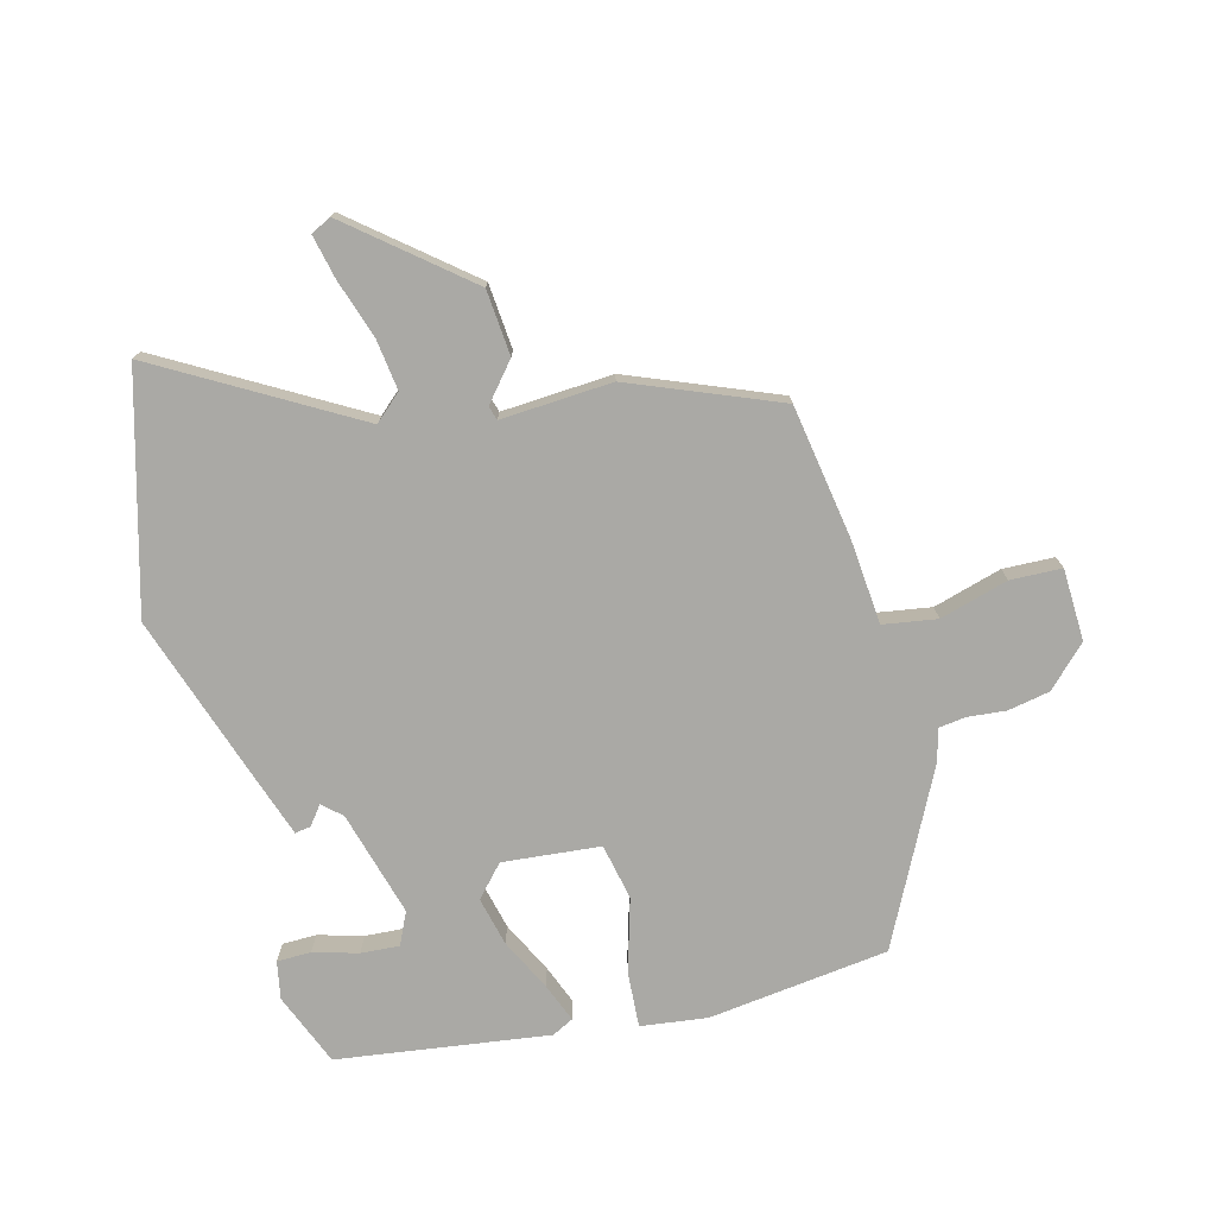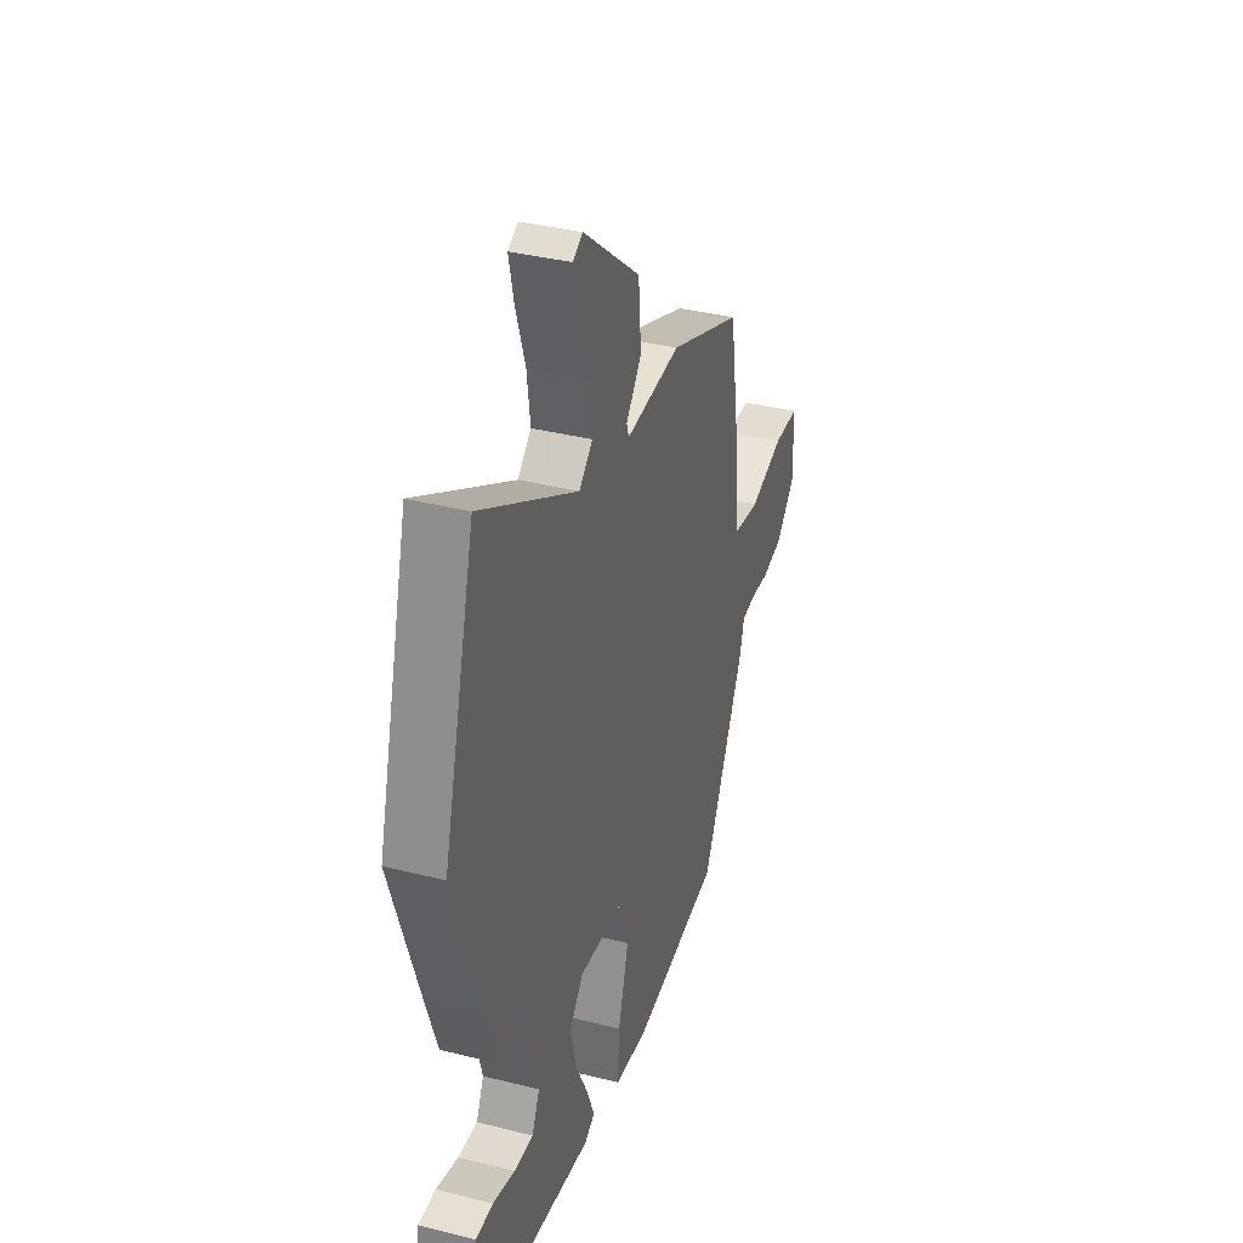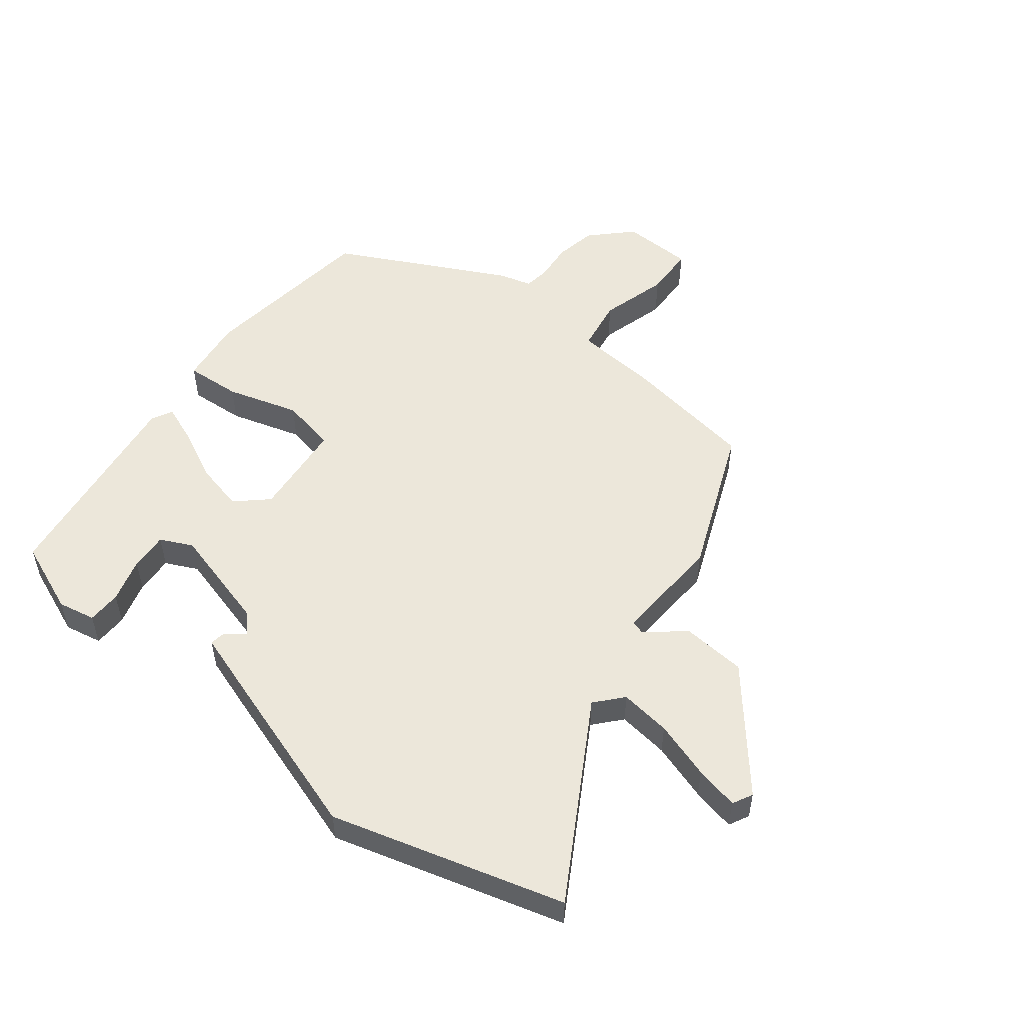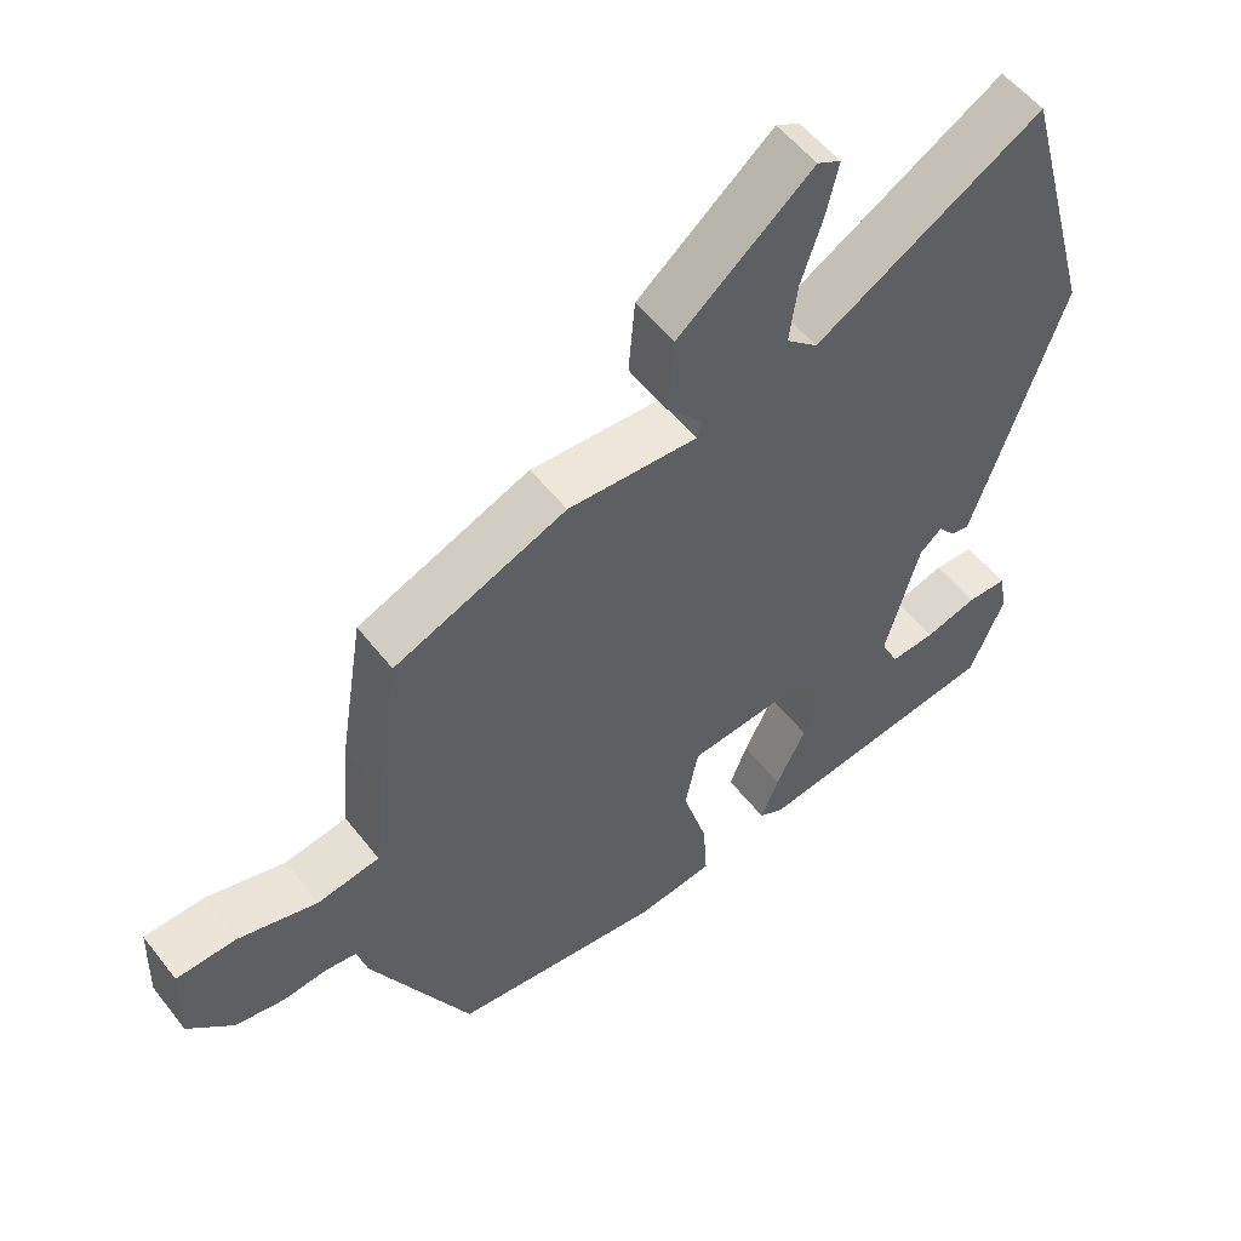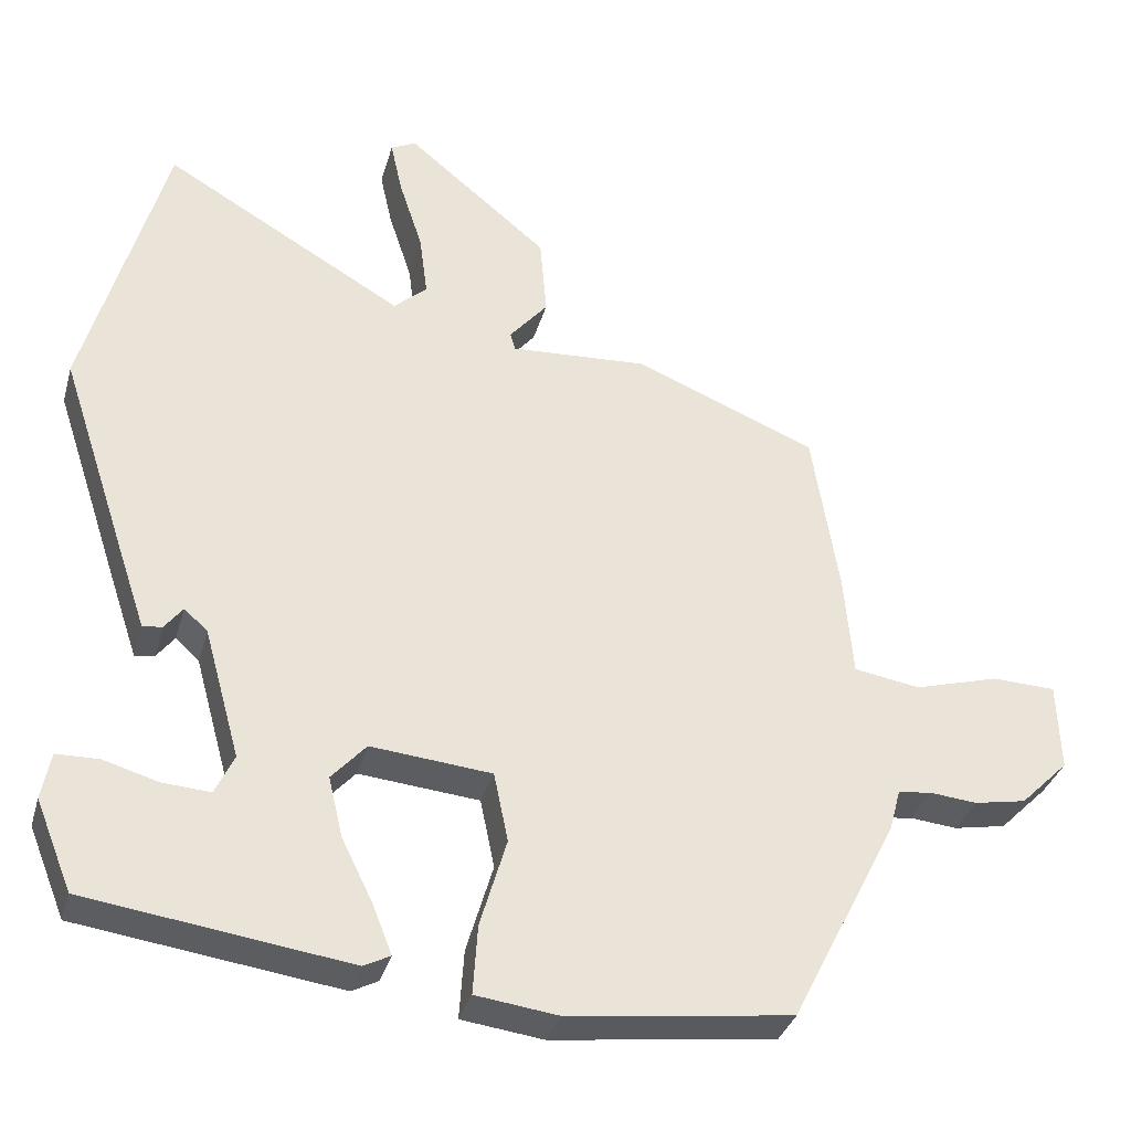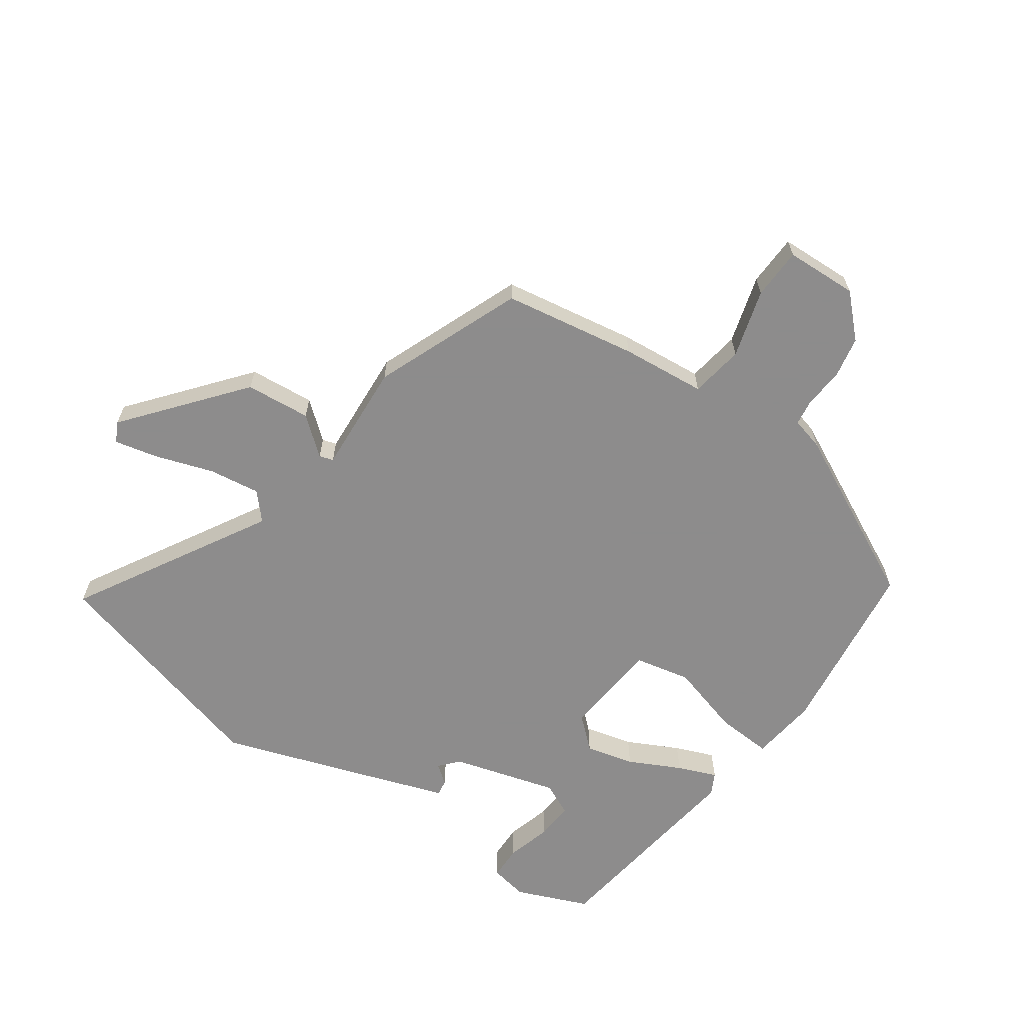
<metadata>
{"format":"obj","ext":"obj","renderer":"f3d","projection":"perspective","resolution":1024,"background":"white","views":[{"elev":-75.3,"azim":14.8,"up":"+Y"},{"elev":36.9,"azim":-72.0,"up":"+Z"},{"elev":52.5,"azim":-52.1,"up":"+Y"},{"elev":54.5,"azim":142.8,"up":"+Z"},{"elev":-34.3,"azim":-15.2,"up":"+Z"},{"elev":-64.3,"azim":55.3,"up":"+Y"}]}
</metadata>
<code>
v 0.406 0.07 -0.491
v 0.11 0.07 -0.528
v 0.001 0.07 -0.514
v 0.007 0.07 -0.422
v 0.042 0.07 -0.303
v 0.023 0.07 -0.211
v -0.137 0.07 -0.196
v -0.183 0.07 -0.247
v -0.164 0.07 -0.327
v -0.122 0.07 -0.412
v -0.097 0.07 -0.476
v -0.132 0.07 -0.494
v -0.479 0.07 -0.446
v -0.527 0.07 -0.327
v -0.515 0.07 -0.265
v -0.459 0.07 -0.264
v -0.386 0.07 -0.285
v -0.323 0.07 -0.289
v -0.298 0.07 -0.236
v -0.346 0.07 -0.063
v -0.377 0.07 -0.035
v -0.401 0.07 -0.066
v -0.427 0.07 -0.07
v -0.464 0.07 0.04
v -0.553 0.07 0.309
v -0.447 0.07 0.691
v -0.129 0.07 0.507
v -0.085 0.07 0.546
v -0.096 0.07 0.63
v -0.127 0.07 0.725
v -0.143 0.07 0.797
v -0.11 0.07 0.814
v 0.078 0.07 0.659
v 0.087 0.07 0.552
v 0.036 0.07 0.491
v 0.043 0.07 0.468
v 0.225 0.07 0.479
v 0.467 0.07 0.381
v 0.502 0.07 0.162
v 0.514 0.07 0.023
v 0.602 0.07 0.009
v 0.714 0.07 0.041
v 0.798 0.07 0.038
v 0.802 0.07 -0.08
v 0.738 0.07 -0.144
v 0.669 0.07 -0.157
v 0.606 0.07 -0.151
v 0.562 0.07 -0.157
v 0.548 0.07 -0.21
v 0.406 0 -0.491
v 0.11 0 -0.528
v 0.001 0 -0.514
v 0.007 0 -0.422
v 0.042 0 -0.303
v 0.023 0 -0.211
v -0.137 0 -0.196
v -0.183 0 -0.247
v -0.164 0 -0.327
v -0.122 0 -0.412
v -0.097 0 -0.476
v -0.132 0 -0.494
v -0.479 0 -0.446
v -0.527 0 -0.327
v -0.515 0 -0.265
v -0.459 0 -0.264
v -0.386 0 -0.285
v -0.323 0 -0.289
v -0.298 0 -0.236
v -0.346 0 -0.063
v -0.377 0 -0.035
v -0.401 0 -0.066
v -0.427 0 -0.07
v -0.464 0 0.04
v -0.553 0 0.309
v -0.447 0 0.691
v -0.129 0 0.507
v -0.085 0 0.546
v -0.096 0 0.63
v -0.127 0 0.725
v -0.143 0 0.797
v -0.11 0 0.814
v 0.078 0 0.659
v 0.087 0 0.552
v 0.036 0 0.491
v 0.043 0 0.468
v 0.225 0 0.479
v 0.467 0 0.381
v 0.502 0 0.162
v 0.514 0 0.023
v 0.602 0 0.009
v 0.714 0 0.041
v 0.798 0 0.038
v 0.802 0 -0.08
v 0.738 0 -0.144
v 0.669 0 -0.157
v 0.606 0 -0.151
v 0.562 0 -0.157
v 0.548 0 -0.21
f 48 49 1 2
f 44 45 46 47
f 44 47 48
f 41 42 43 44
f 40 41 44 48
f 37 38 39 40
f 36 37 40 48
f 32 33 34 35
f 32 35 36
f 29 30 31 32
f 28 29 32 36
f 27 28 36 48
f 21 22 23 24
f 21 24 25 26
f 14 15 16 17
f 14 17 18
f 13 14 18
f 12 13 18
f 9 10 11 12
f 8 9 12 18
f 7 8 18 19
f 2 3 4 5
f 2 5 6
f 48 2 6
f 27 48 6 7
f 20 21 26 27
f 7 19 20 27
f 51 50 98 97
f 96 95 94 93
f 97 96 93
f 93 92 91 90
f 97 93 90 89
f 89 88 87 86
f 97 89 86 85
f 84 83 82 81
f 85 84 81
f 81 80 79 78
f 85 81 78 77
f 97 85 77 76
f 73 72 71 70
f 75 74 73 70
f 66 65 64 63
f 67 66 63
f 67 63 62
f 67 62 61
f 61 60 59 58
f 67 61 58 57
f 68 67 57 56
f 54 53 52 51
f 55 54 51
f 55 51 97
f 56 55 97 76
f 76 75 70 69
f 76 69 68 56
f 1 50 51 2
f 2 51 52 3
f 3 52 53 4
f 4 53 54 5
f 5 54 55 6
f 6 55 56 7
f 7 56 57 8
f 8 57 58 9
f 9 58 59 10
f 10 59 60 11
f 11 60 61 12
f 12 61 62 13
f 13 62 63 14
f 14 63 64 15
f 15 64 65 16
f 16 65 66 17
f 17 66 67 18
f 18 67 68 19
f 19 68 69 20
f 20 69 70 21
f 21 70 71 22
f 22 71 72 23
f 23 72 73 24
f 24 73 74 25
f 25 74 75 26
f 26 75 76 27
f 27 76 77 28
f 28 77 78 29
f 29 78 79 30
f 30 79 80 31
f 31 80 81 32
f 32 81 82 33
f 33 82 83 34
f 34 83 84 35
f 35 84 85 36
f 36 85 86 37
f 37 86 87 38
f 38 87 88 39
f 39 88 89 40
f 40 89 90 41
f 41 90 91 42
f 42 91 92 43
f 43 92 93 44
f 44 93 94 45
f 45 94 95 46
f 46 95 96 47
f 47 96 97 48
f 48 97 98 49
f 49 98 50 1

</code>
